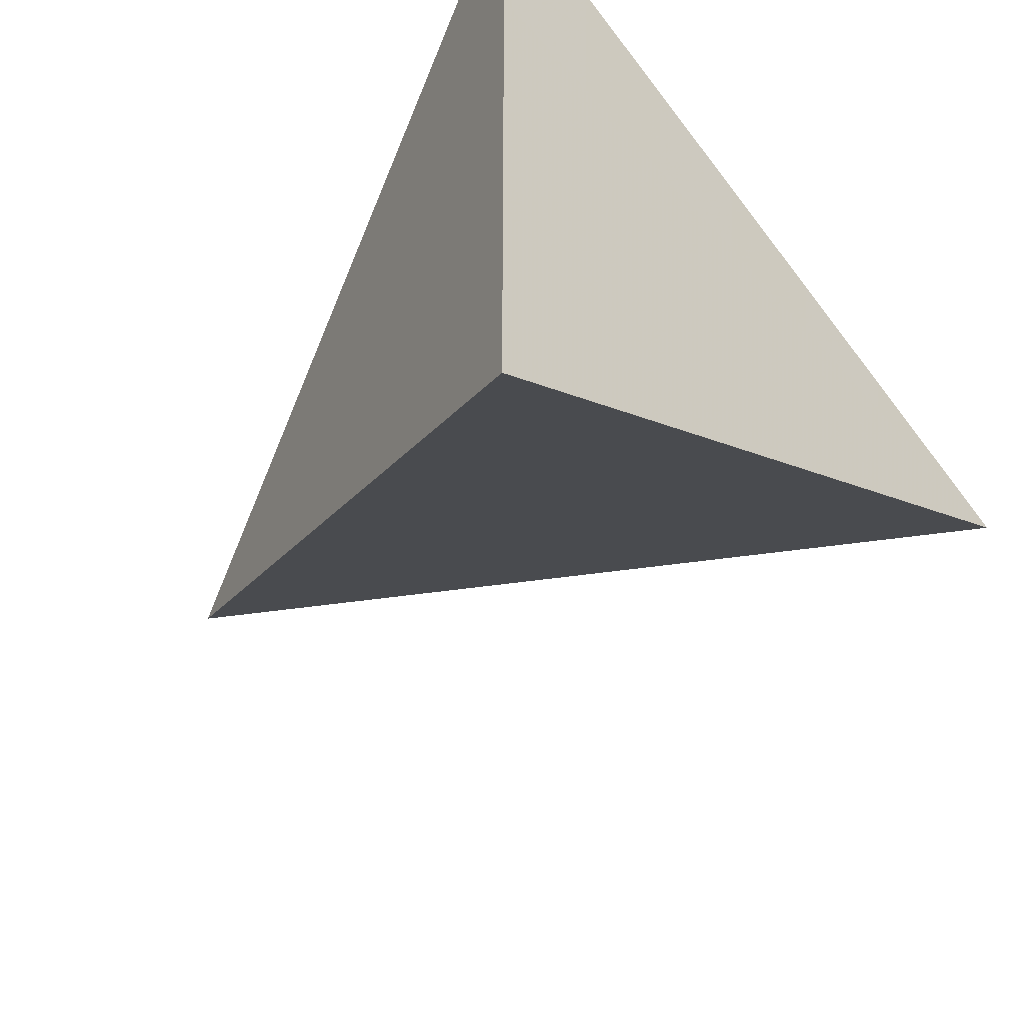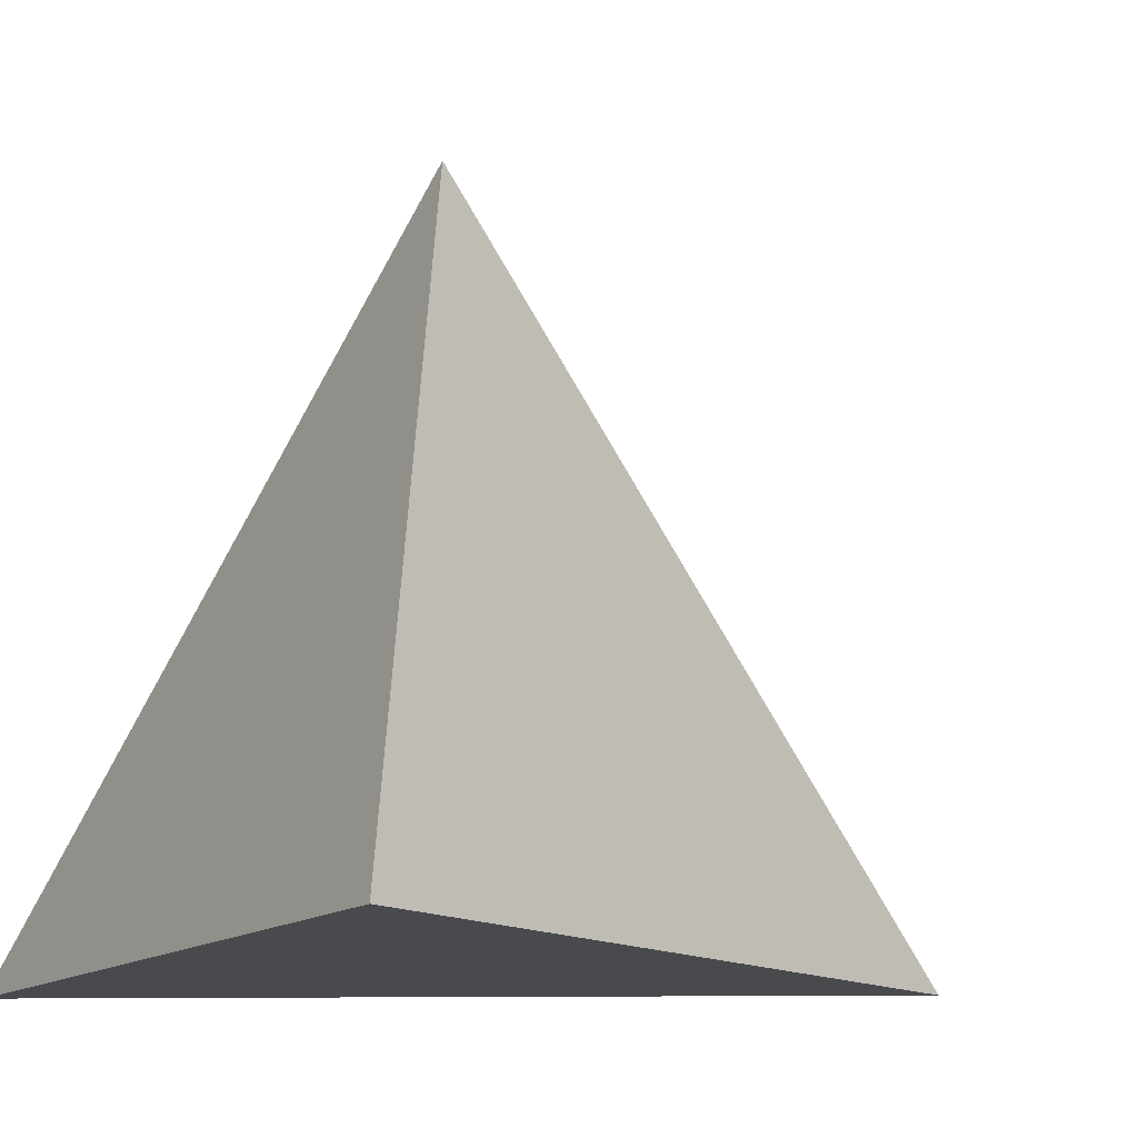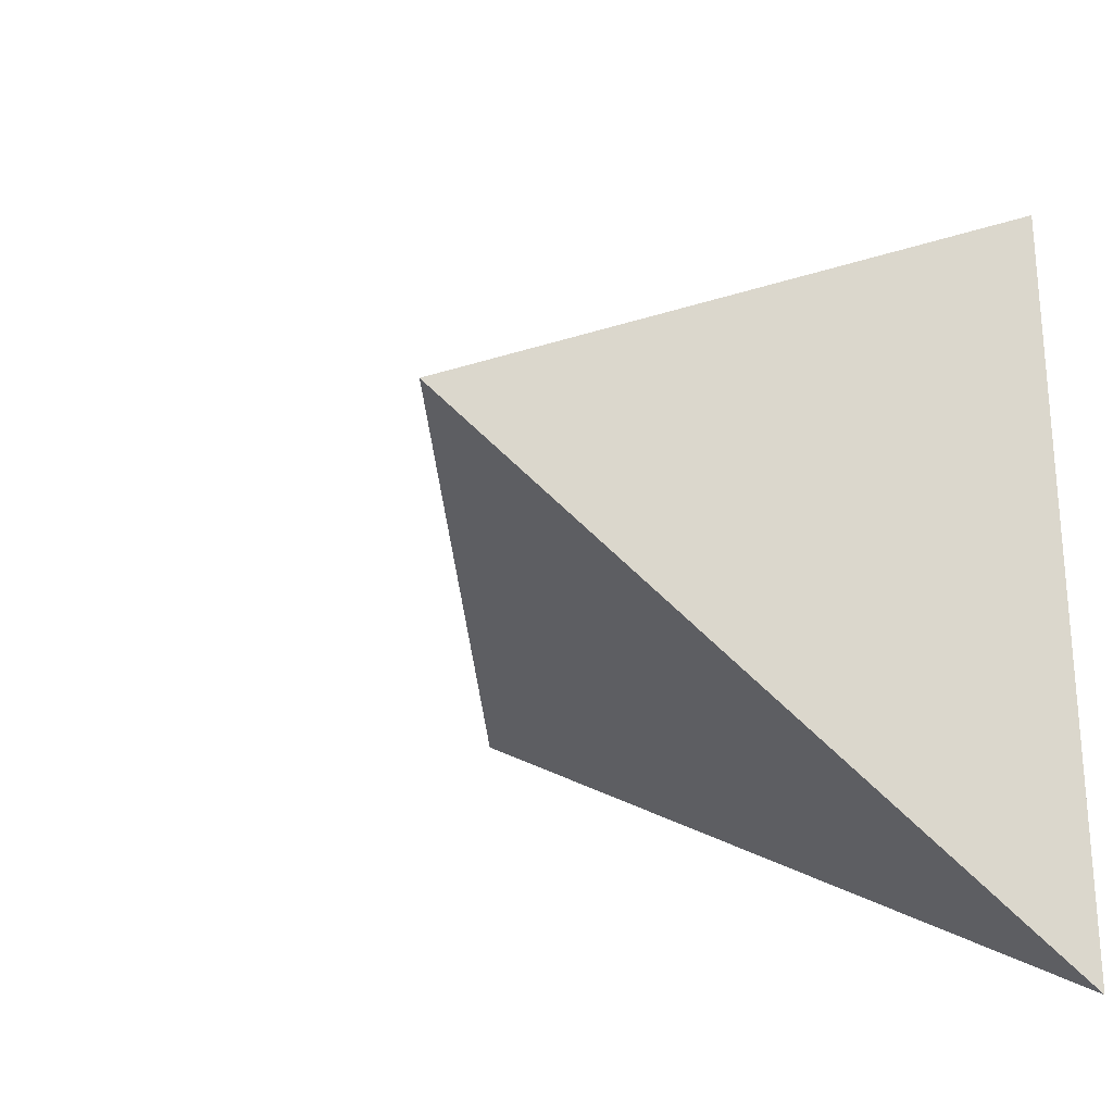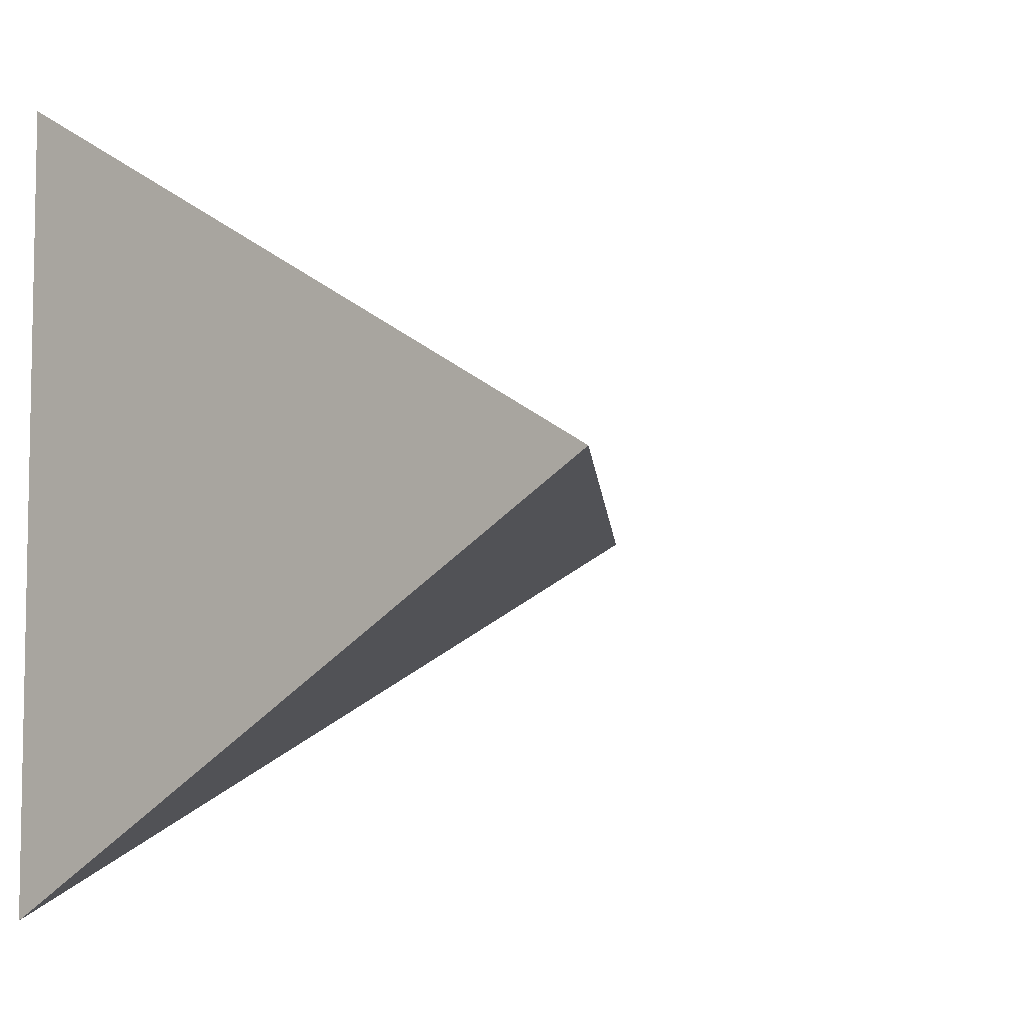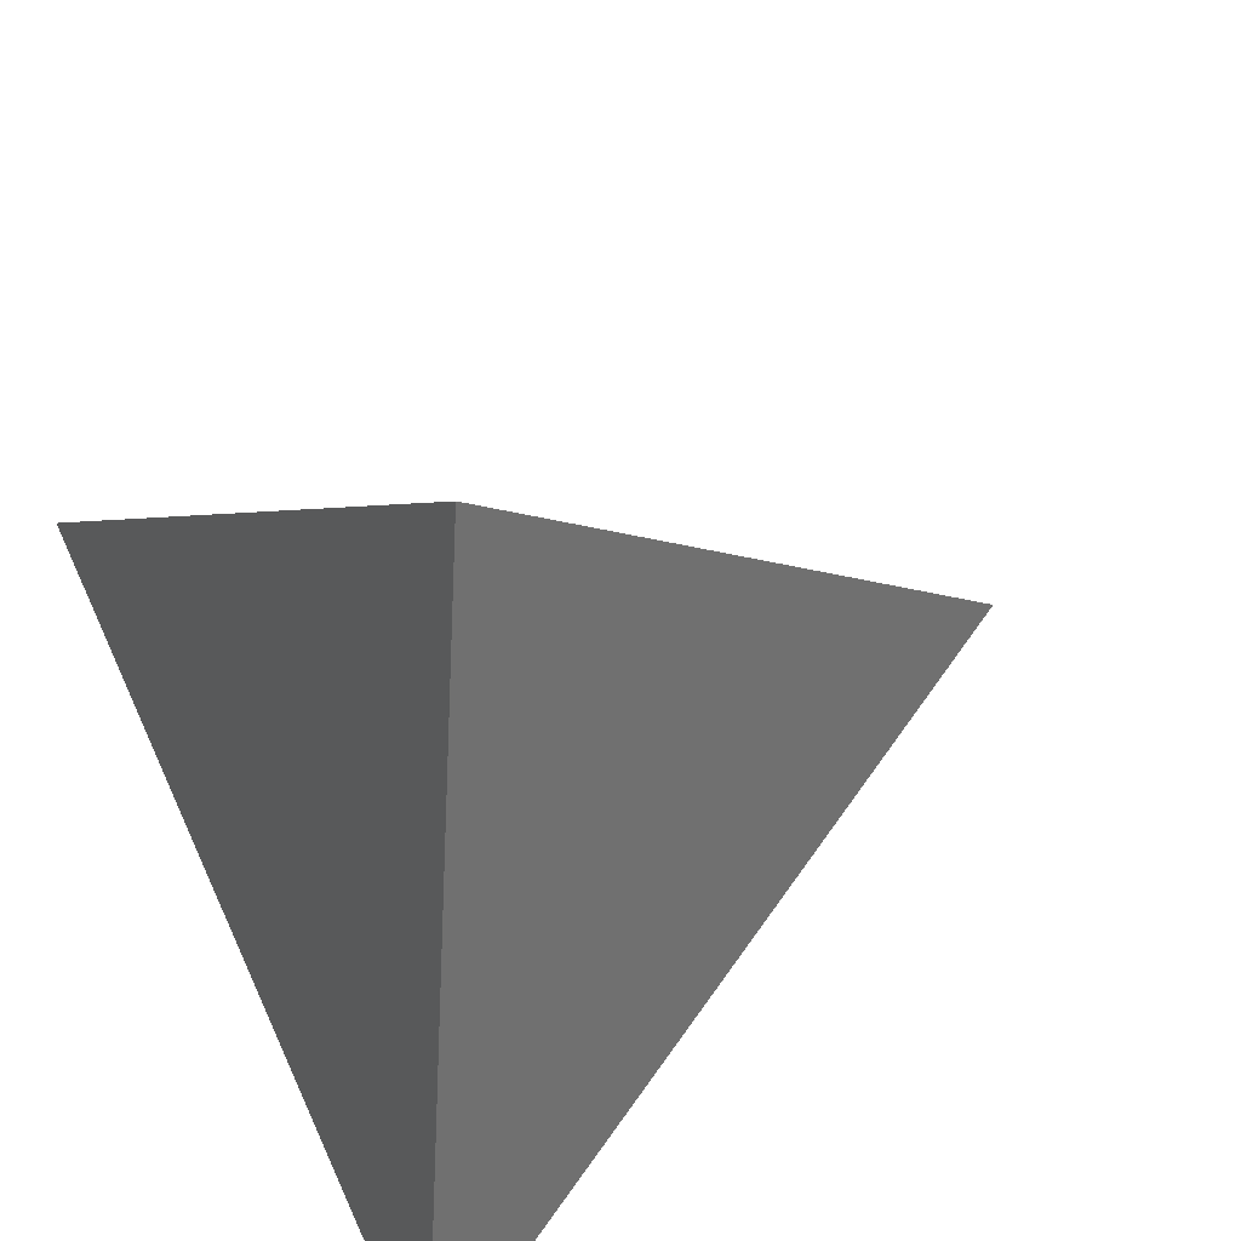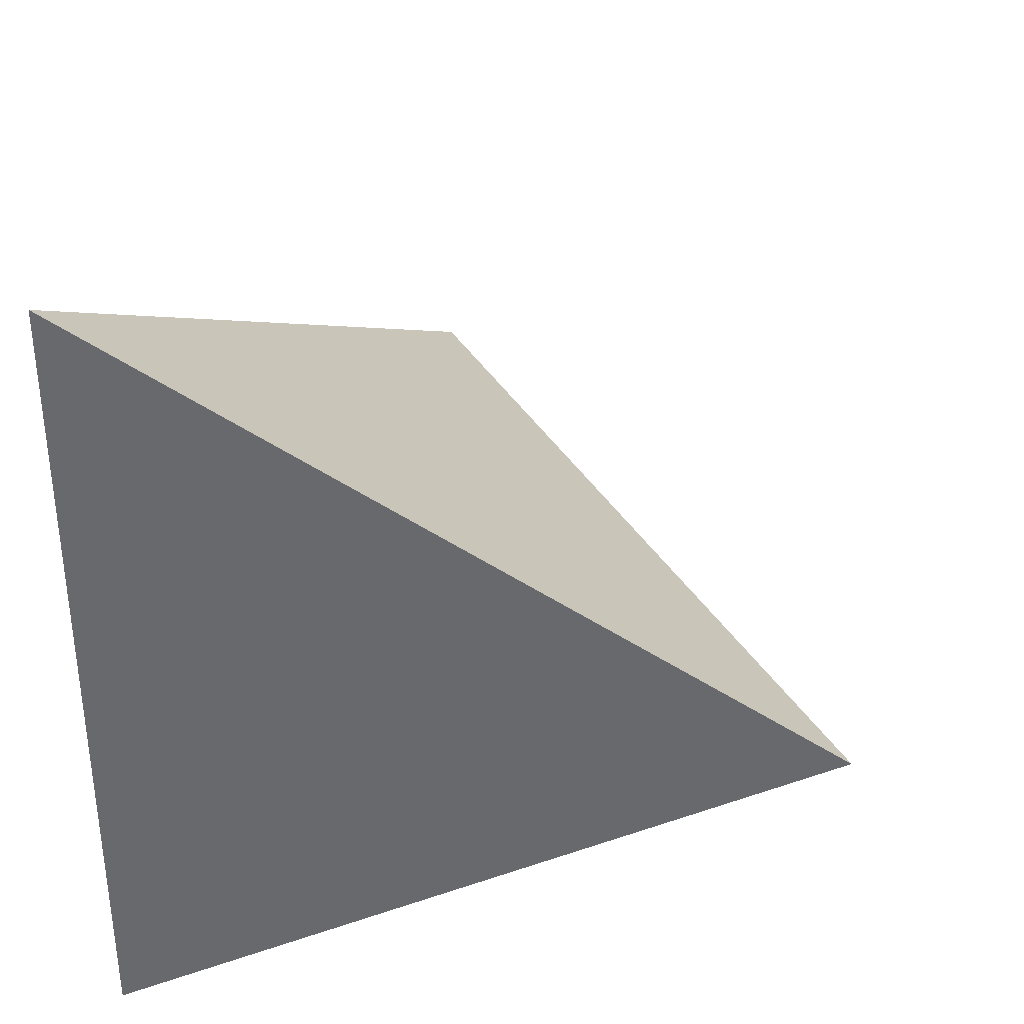
<metadata>
{"format":"obj","ext":"obj","renderer":"f3d","projection":"perspective","resolution":1024,"background":"white","views":[{"elev":-49.6,"azim":-45.8,"up":"+Z"},{"elev":-12.8,"azim":-27.6,"up":"+Y"},{"elev":-25.9,"azim":-142.0,"up":"+Z"},{"elev":-6.5,"azim":39.3,"up":"+Z"},{"elev":68.3,"azim":-24.6,"up":"+Y"},{"elev":36.0,"azim":8.3,"up":"+Z"}]}
</metadata>
<code>
o Solid
v 0 1 0
v 0.9428 -0.3333 0
v -0.4714 -0.3333 -0.8165
v -0.4714 -0.3333 0.8165
f 1 2 3
f 1 3 4
f 1 4 2
f 2 4 3

</code>
